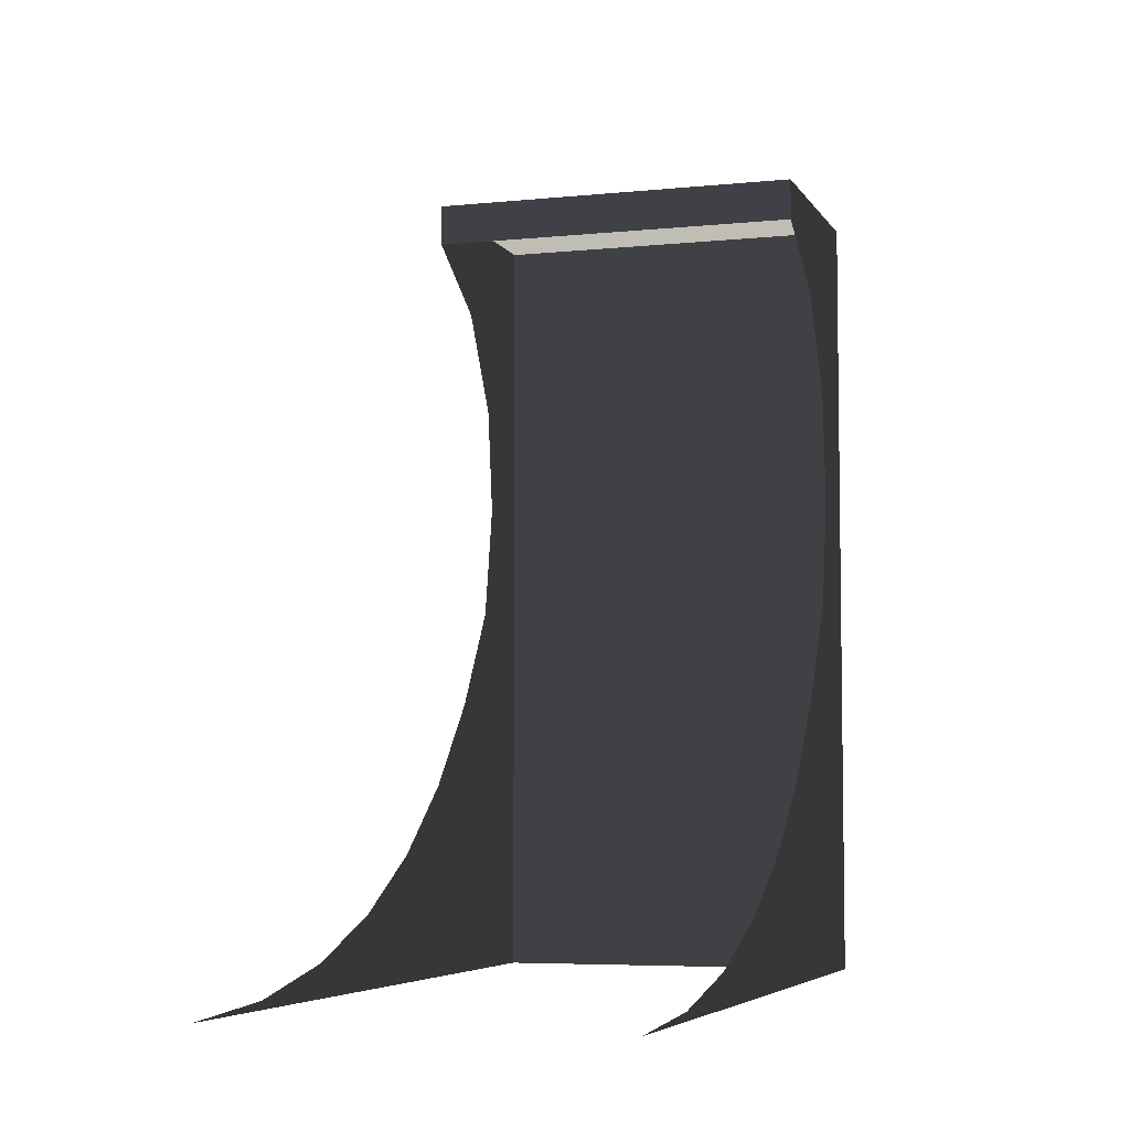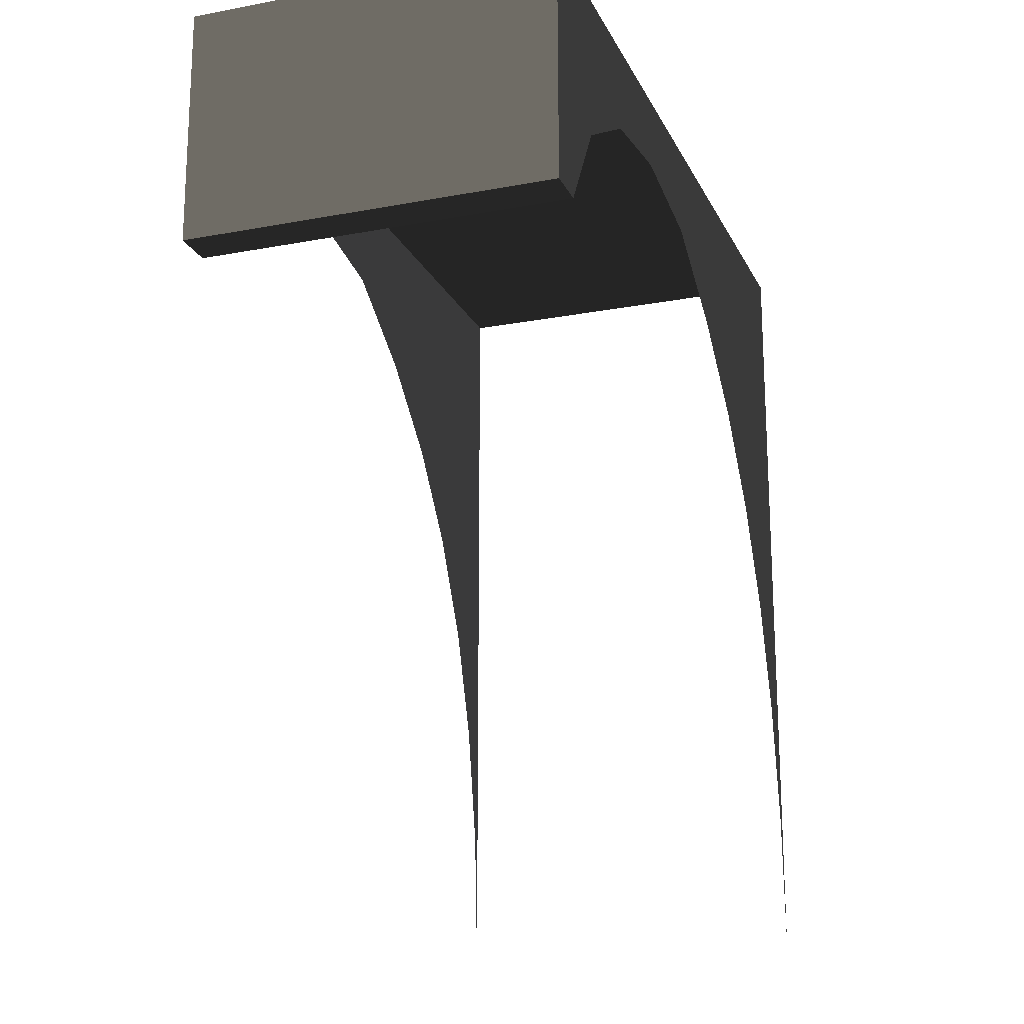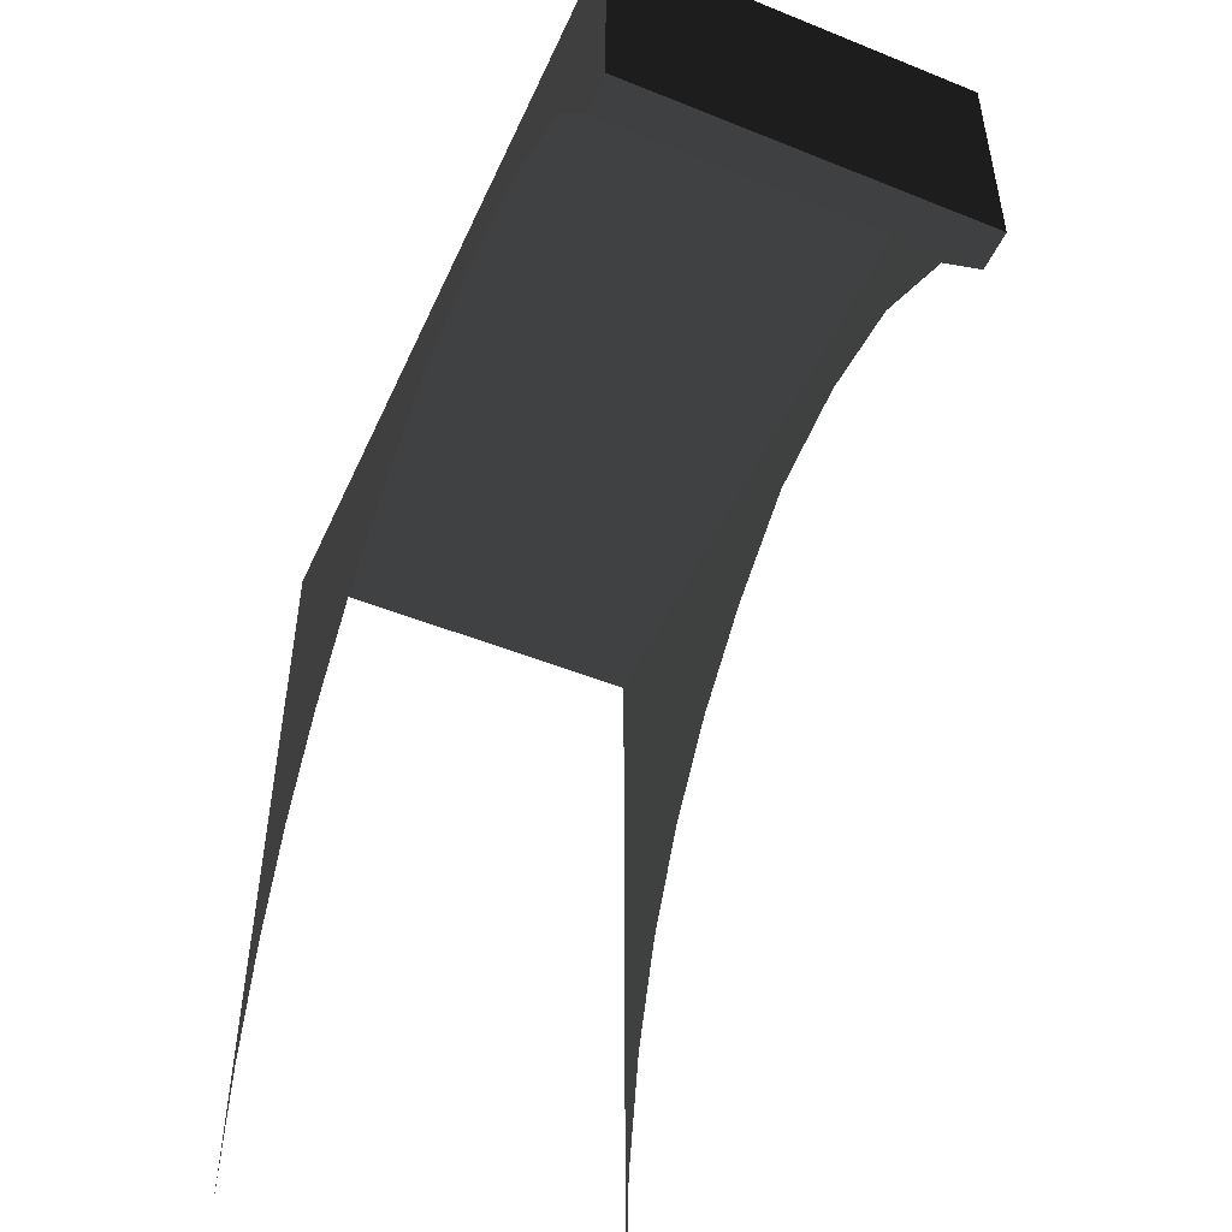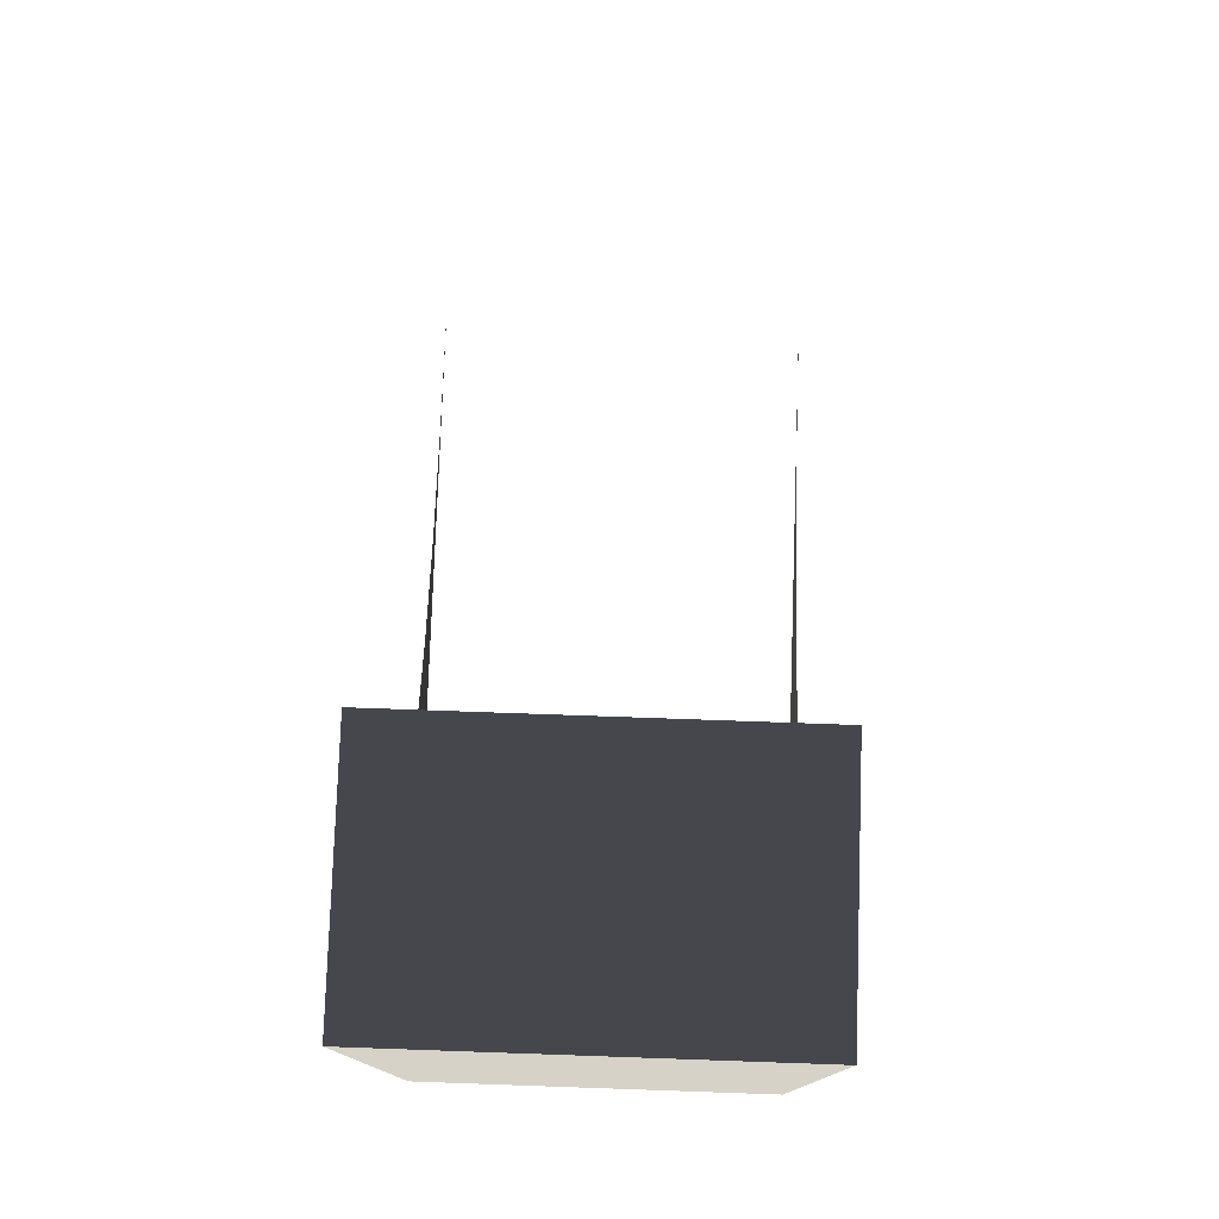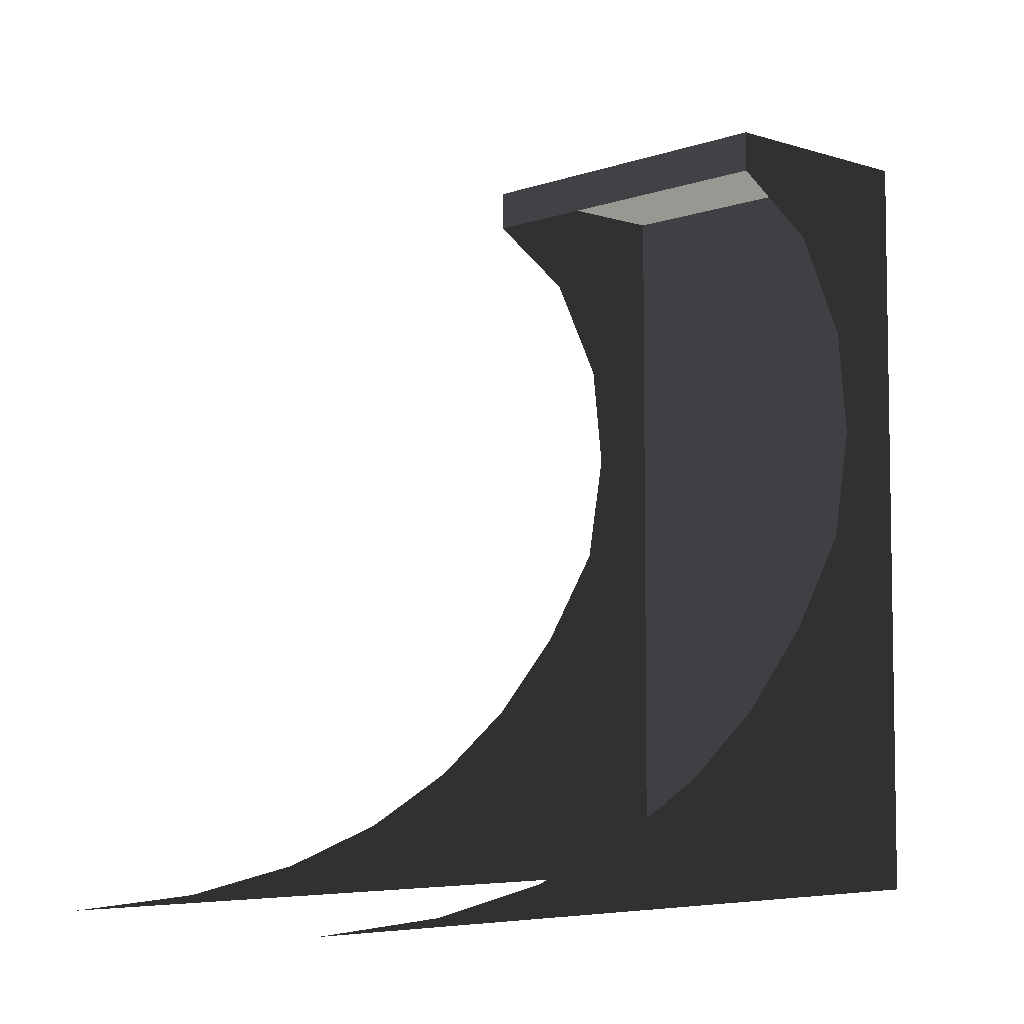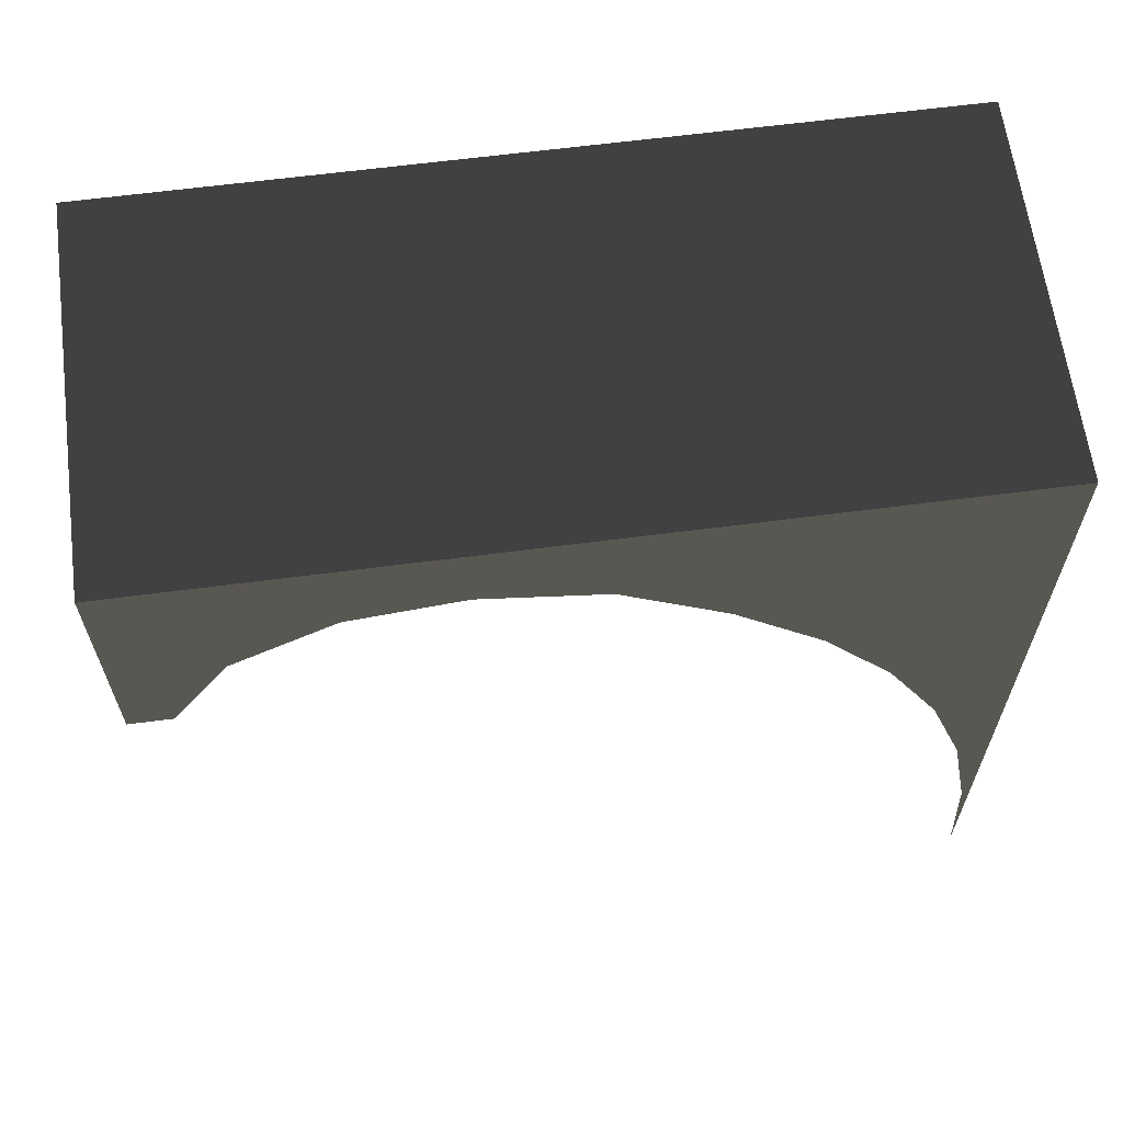
<metadata>
{"format":"obj","ext":"obj","renderer":"f3d","projection":"perspective","resolution":1024,"background":"white","views":[{"elev":-5.7,"azim":17.4,"up":"+Z"},{"elev":-18.9,"azim":19.6,"up":"+Y"},{"elev":-50.0,"azim":-23.9,"up":"+Y"},{"elev":78.1,"azim":-178.0,"up":"+Z"},{"elev":-5.6,"azim":46.5,"up":"+Z"},{"elev":63.4,"azim":82.5,"up":"+Y"}]}
</metadata>
<code>
v 1.652 -2.364 -3.475
v 1.652 -2.337 -3.545
v 1.652 -3.566 -3.545
v 1.652 -1.254 -3.266
v 1.652 -1.037 -3.545
v 1.652 -0.255 -2.923
v 1.652 0.3318 -3.545
v 1.652 0.6461 -2.441
v 1.652 2.078 -3.545
v 1.652 1.435 -1.827
v 1.652 3.573 -3.545
v 1.652 2.127 -1.065
v 1.652 3.573 -0.7928
v 1.652 2.707 -0.1711
v 1.652 3.573 0.2829
v 1.652 2.895 0.8557
v 1.652 3.573 1.442
v 1.652 2.777 1.806
v 1.652 3.573 2.399
v 1.652 2.267 2.672
v 1.652 3.573 3.545
v 1.652 1.442 3.538
v 1.652 1.442 3.175
v -0.003474 1.442 3.175
v -0.003474 1.442 3.538
v 1.652 1.442 3.538
v 1.652 1.442 3.175
v -0.003477 3.573 3.545
v 1.652 3.573 3.545
v -0.003474 1.442 3.538
v 1.652 1.442 3.538
v -1.652 -2.364 -3.475
v -1.652 -3.566 -3.545
v -1.652 -2.337 -3.545
v -1.652 -1.254 -3.266
v -1.652 -1.037 -3.545
v -1.652 -0.2549 -2.923
v -1.652 0.3318 -3.545
v -1.652 0.6461 -2.441
v -1.652 2.078 -3.545
v -1.652 1.435 -1.827
v -1.652 3.573 -3.545
v -1.652 2.127 -1.065
v -1.652 3.573 -0.7928
v -1.652 2.707 -0.1711
v -1.652 3.573 0.2829
v -1.652 2.895 0.8557
v -1.652 3.573 1.442
v -1.652 2.777 1.806
v -1.652 3.573 2.399
v -1.652 2.267 2.672
v -1.652 3.573 3.545
v -1.652 1.442 3.538
v -1.652 1.442 3.175
v -1.652 1.442 3.538
v -0.003474 1.442 3.538
v -0.003474 1.442 3.175
v -1.652 1.442 3.175
v -1.652 3.573 3.545
v -0.003477 3.573 3.545
v -0.003474 1.442 3.538
v -1.652 1.442 3.538
v 1.652 3.573 2.399
v 1.652 3.573 3.545
v -1.652 3.573 3.545
v -1.652 3.573 2.399
v 1.652 3.573 1.442
v -1.652 3.573 1.442
v 1.652 3.573 0.2829
v -1.652 3.573 0.2829
v 1.652 3.573 -0.7928
v -1.652 3.573 -0.7928
v 1.652 3.573 -3.545
v -1.652 3.573 -3.545
g Ramp2_(7)_2056_55
f 1 3 2
f 2 4 1
f 4 2 5
f 5 6 4
f 6 5 7
f 7 8 6
f 8 7 9
f 9 10 8
f 10 9 11
f 11 12 10
f 11 13 12
f 14 12 13
f 15 14 13
f 16 14 15
f 17 16 15
f 16 17 18
f 19 18 17
f 18 19 20
f 21 20 19
f 22 20 21
f 20 22 23
f 24 26 25
f 26 24 27
f 28 30 29
f 29 30 31
f 32 34 33
f 32 35 34
f 36 34 35
f 35 37 36
f 37 38 36
f 38 37 39
f 39 40 38
f 40 39 41
f 41 42 40
f 43 42 41
f 44 42 43
f 45 44 43
f 46 44 45
f 45 47 46
f 48 46 47
f 47 49 48
f 49 50 48
f 49 51 50
f 51 52 50
f 51 53 52
f 53 51 54
f 55 57 56
f 57 55 58
f 59 61 60
f 61 59 62
f 63 65 64
f 65 63 66
f 66 63 67
f 66 67 68
f 69 68 67
f 68 69 70
f 70 69 71
f 70 71 72
f 71 73 72
f 72 73 74

</code>
